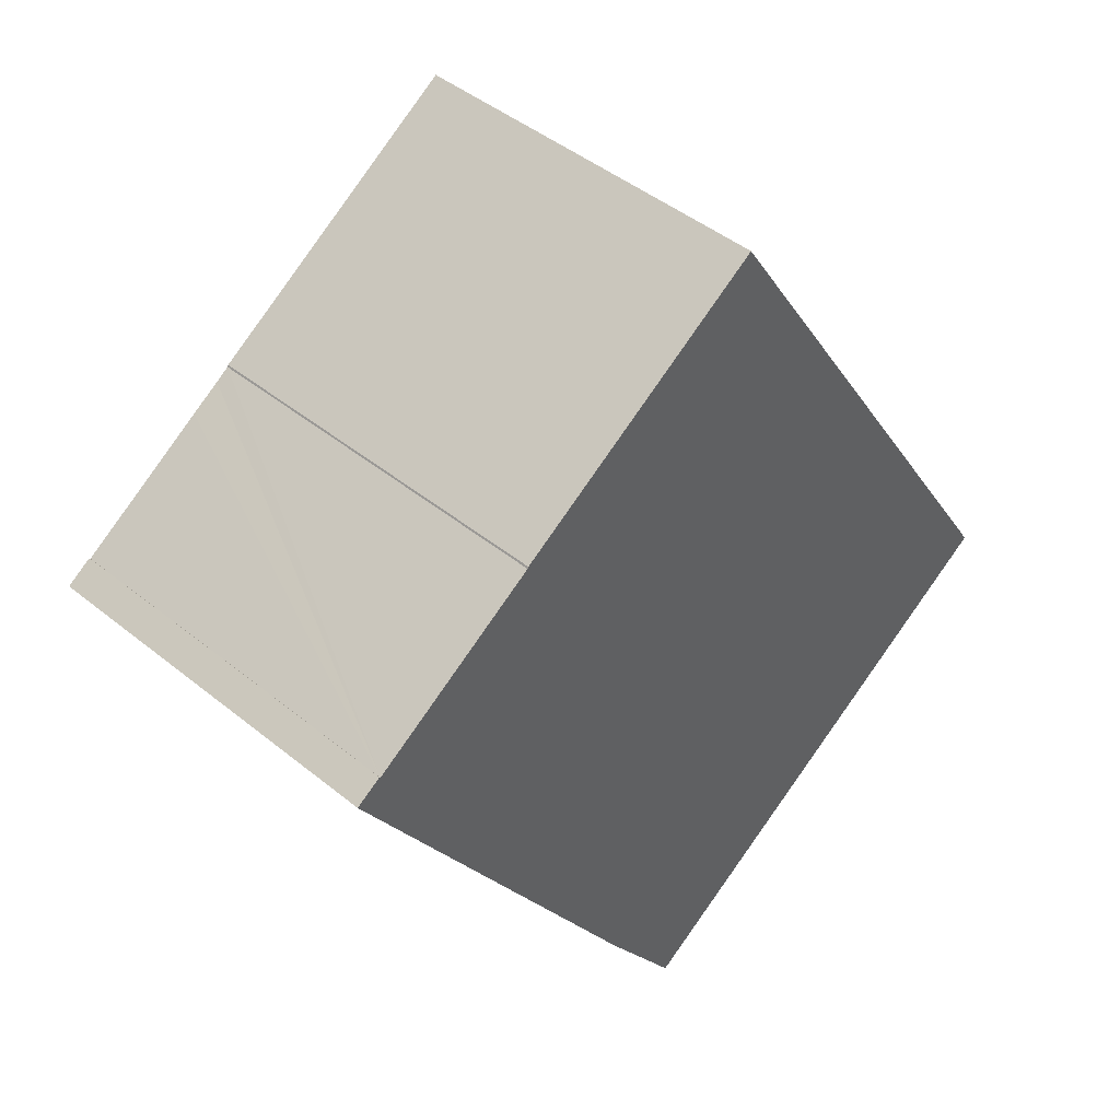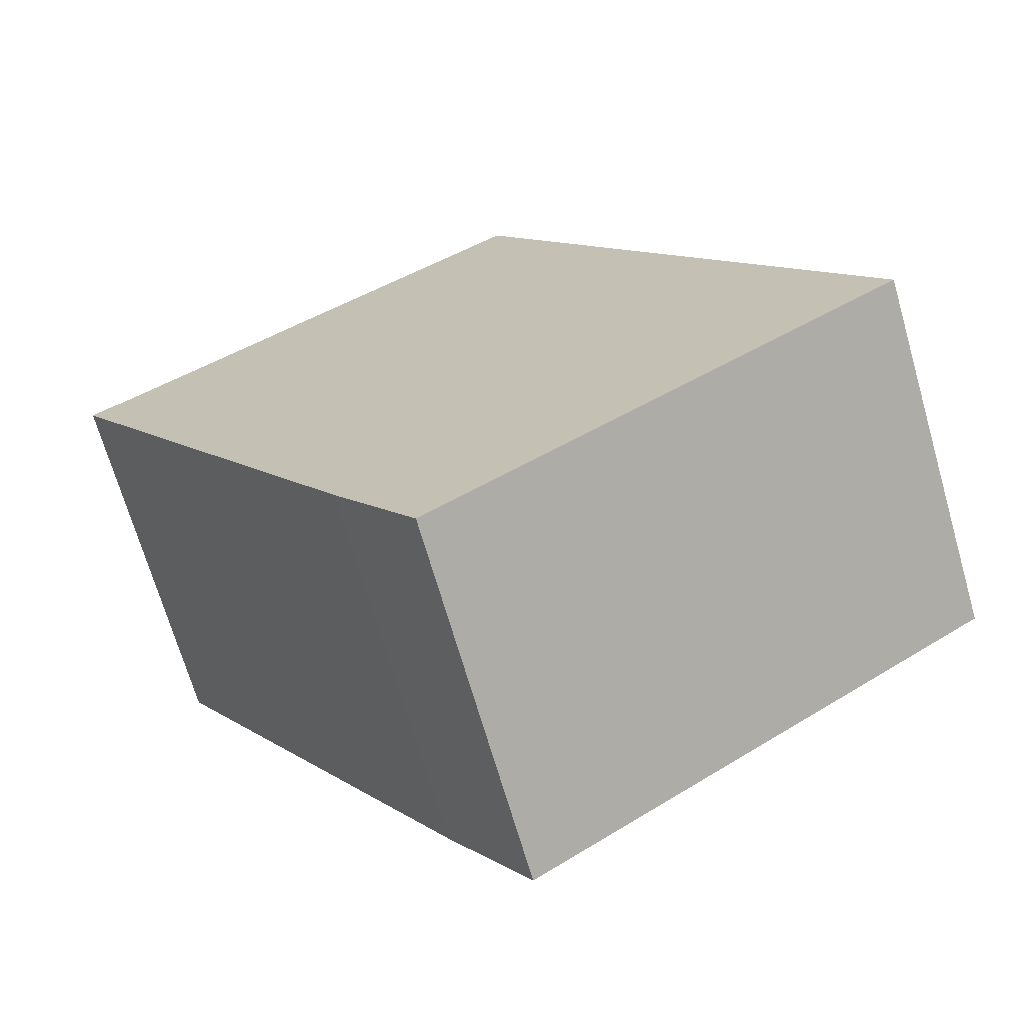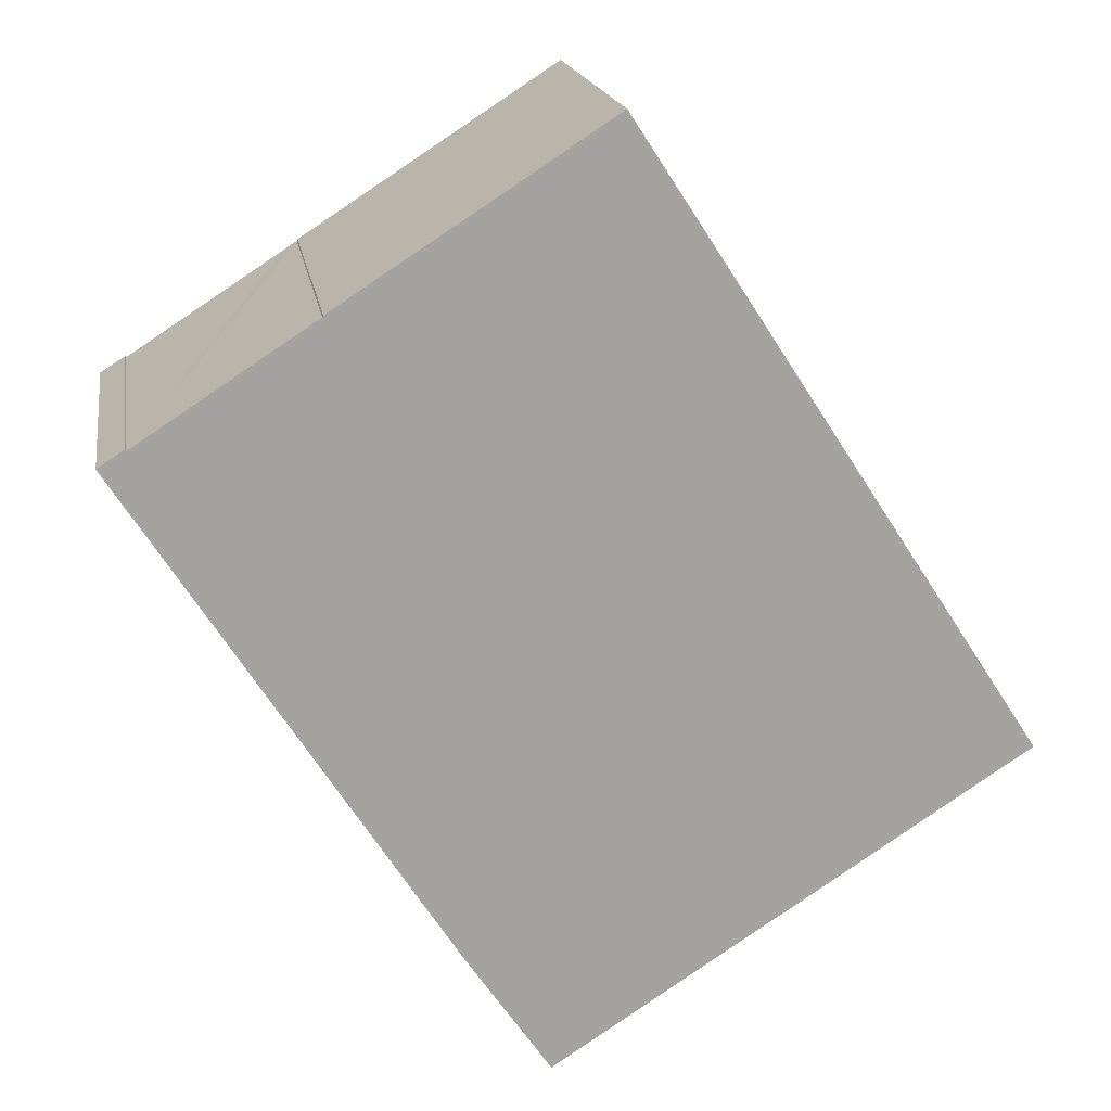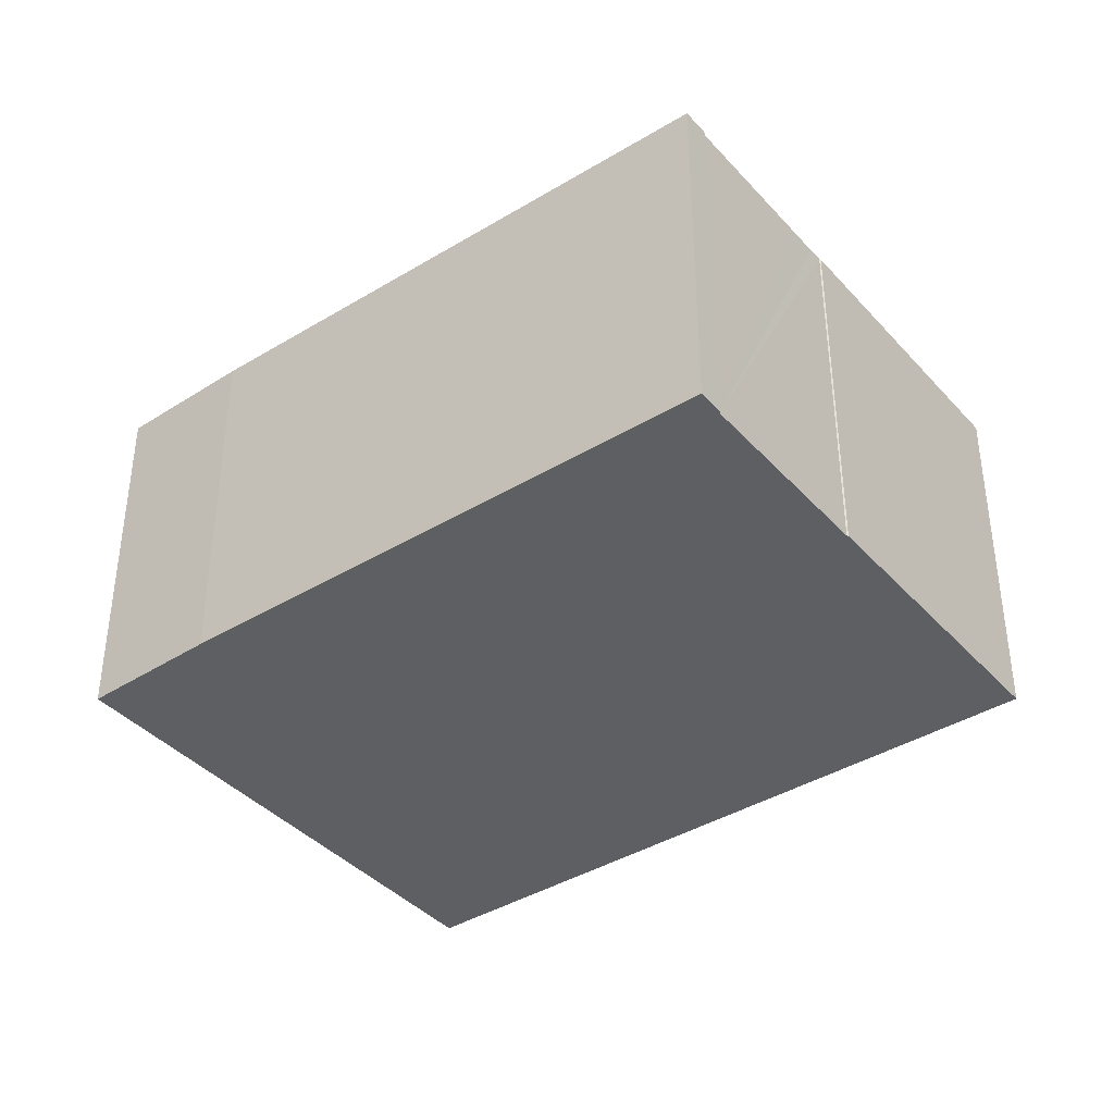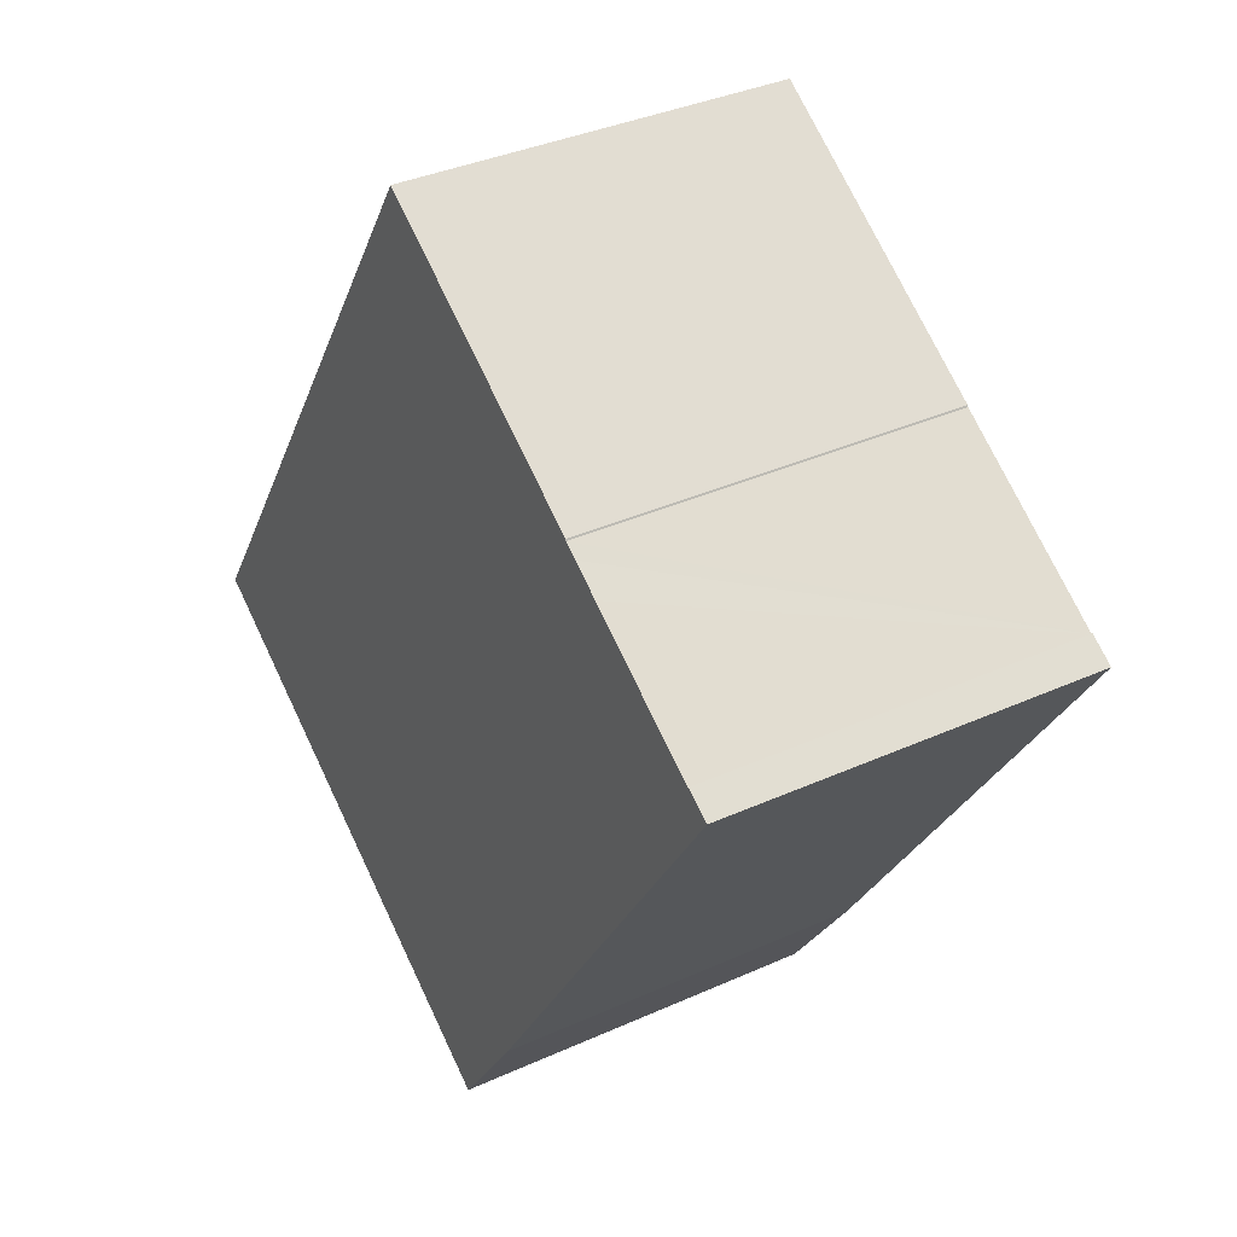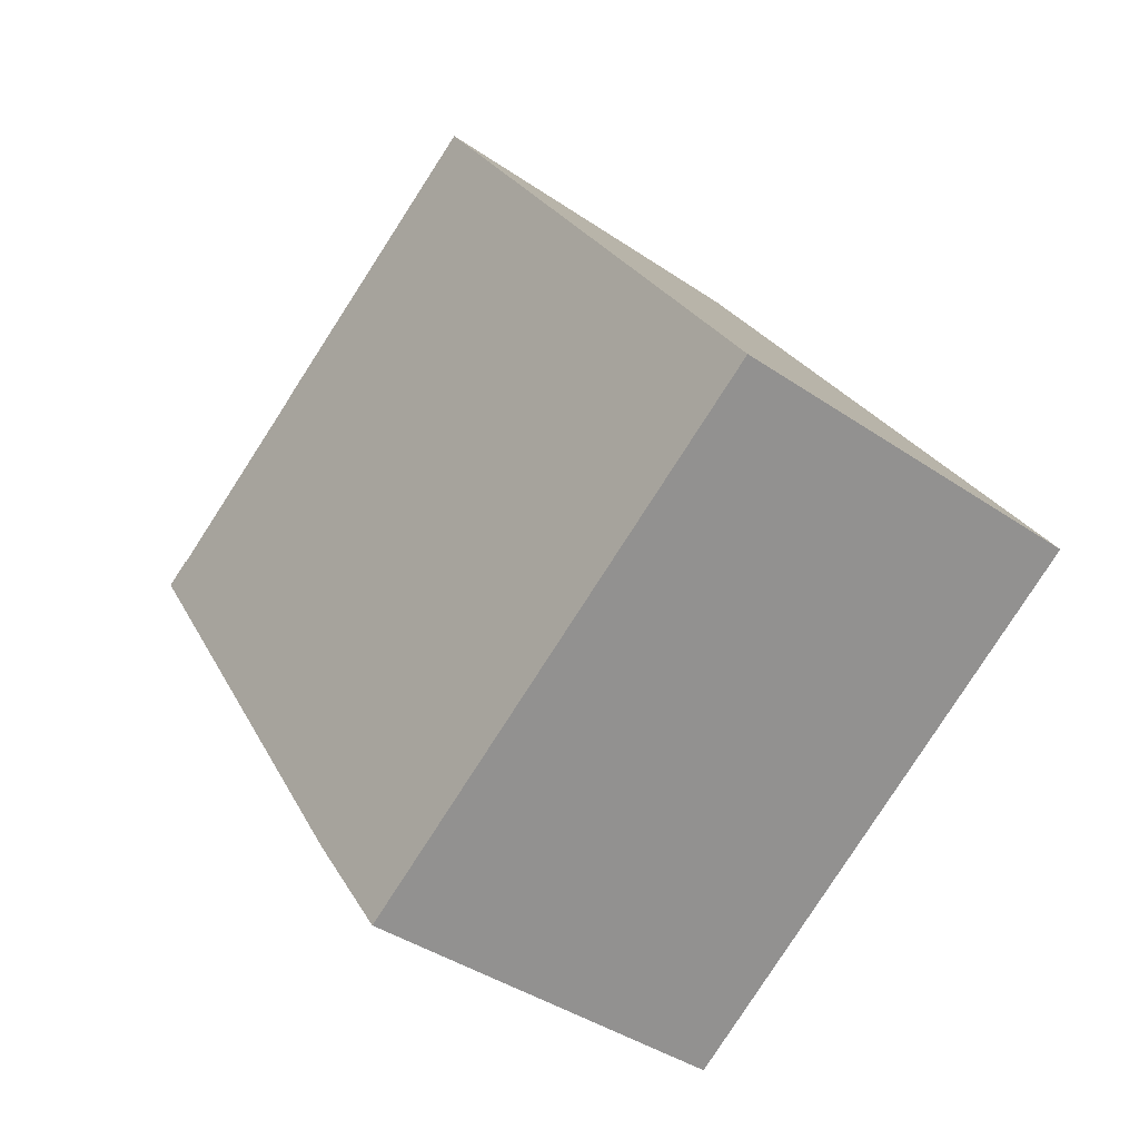
<metadata>
{"format":"obj","ext":"obj","renderer":"f3d","projection":"perspective","resolution":1024,"background":"white","views":[{"elev":44.9,"azim":-46.7,"up":"+Z"},{"elev":-69.3,"azim":16.1,"up":"+Z"},{"elev":17.4,"azim":-8.9,"up":"+Z"},{"elev":-39.5,"azim":-85.8,"up":"+Y"},{"elev":36.0,"azim":-120.7,"up":"+Z"},{"elev":-40.0,"azim":49.7,"up":"+Z"}]}
</metadata>
<code>
v  0.459 6.59 0.296
v  5.724 6.59 -8.894
v  0 6.59 4.035e-16
v  7.077 6.59 -10.87
v  7.194 6.59 -11.04
v  7.457 6.59 -10.87
v  0.476 6.59 0.27
v  15.57 6.59 -5.597
v  2.835 6.59 1.8
v  3.356 6.59 2.136
v  3.597 6.59 2.297
v  3.614 6.59 2.327
v  8.398 6.59 5.413
v  8.392 6.59 5.423
v  3.614 -1.425e-16 2.327
v  8.392 -3.321e-16 5.423
v  0 0 0
v  0.459 -1.812e-17 0.296
v  0.476 -1.653e-17 0.27
v  3.597 -1.407e-16 2.297
v  2.835 -1.102e-16 1.8
v  3.356 -1.308e-16 2.136
v  8.398 -3.315e-16 5.413
v  15.57 3.427e-16 -5.597
v  7.457 6.654e-16 -10.87
v  7.194 6.759e-16 -11.04
v  5.724 5.446e-16 -8.894
v  7.077 6.654e-16 -10.87
g defaultobject
f 1 2 3
f 2 1 4
f 4 1 5
f 5 1 6
f 6 1 7
f 6 7 8
f 8 7 9
f 8 9 10
f 8 10 11
f 8 11 12
f 8 12 13
f 13 12 14
f 15 14 12
f 14 15 16
f 17 1 3
f 1 17 18
f 19 9 7
f 9 19 10
f 10 19 11
f 11 19 20
f 20 19 21
f 20 21 22
f 20 12 11
f 12 20 15
f 16 13 14
f 13 16 23
f 23 8 13
f 8 23 24
f 18 7 1
f 7 18 19
f 24 6 8
f 6 24 25
f 6 25 5
f 5 25 26
f 26 4 5
f 4 26 2
f 2 26 27
f 27 26 28
f 27 3 2
f 3 27 17
f 25 28 26
f 28 25 27
f 27 25 24
f 27 24 17
f 17 24 19
f 19 24 22
f 22 24 23
f 19 22 21
f 22 23 20
f 20 23 15
f 15 23 16
f 18 17 19

</code>
